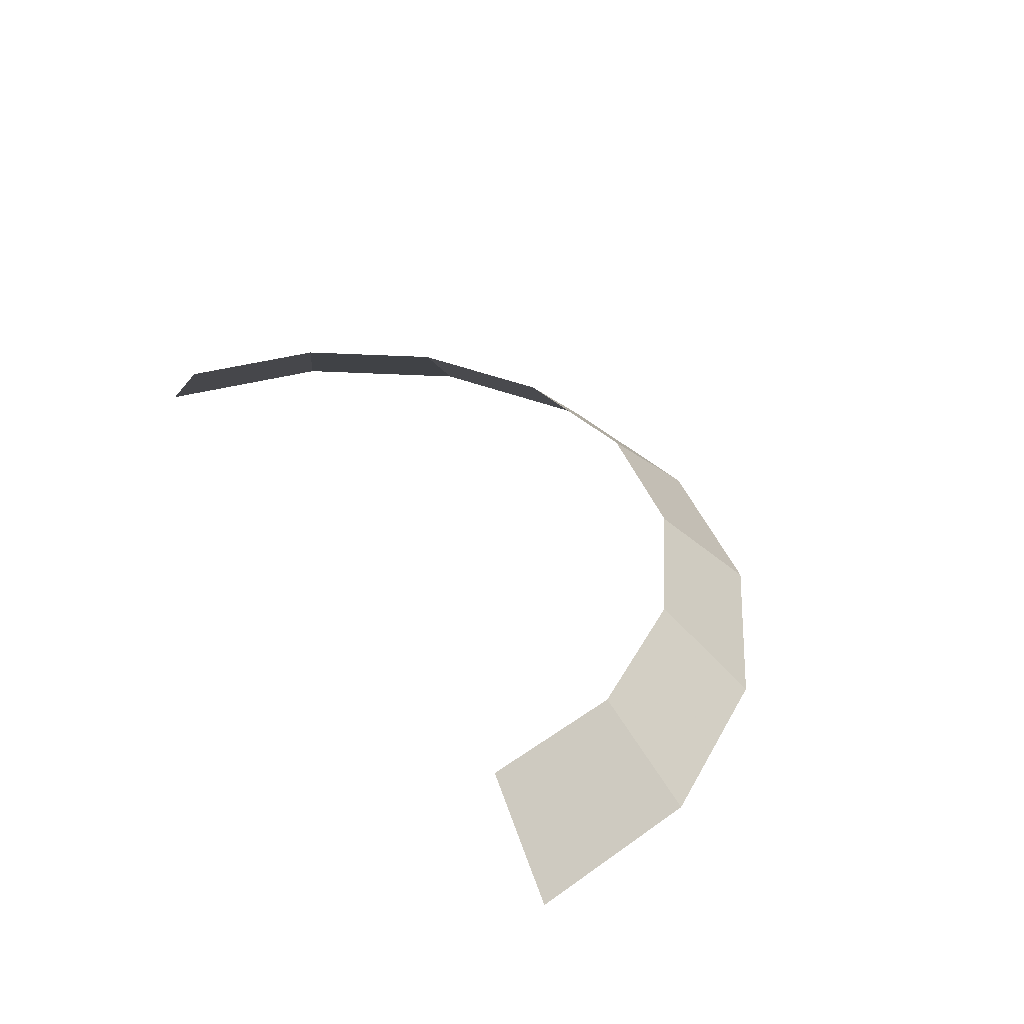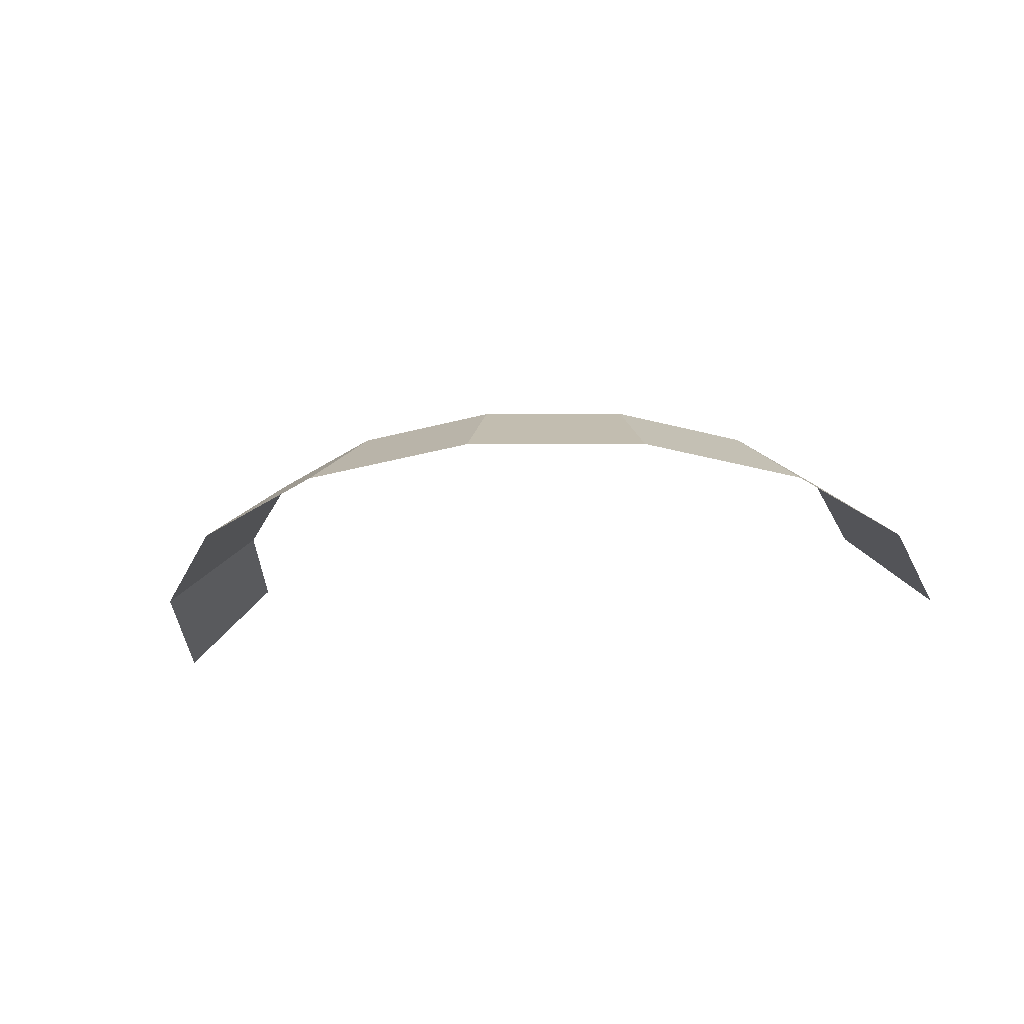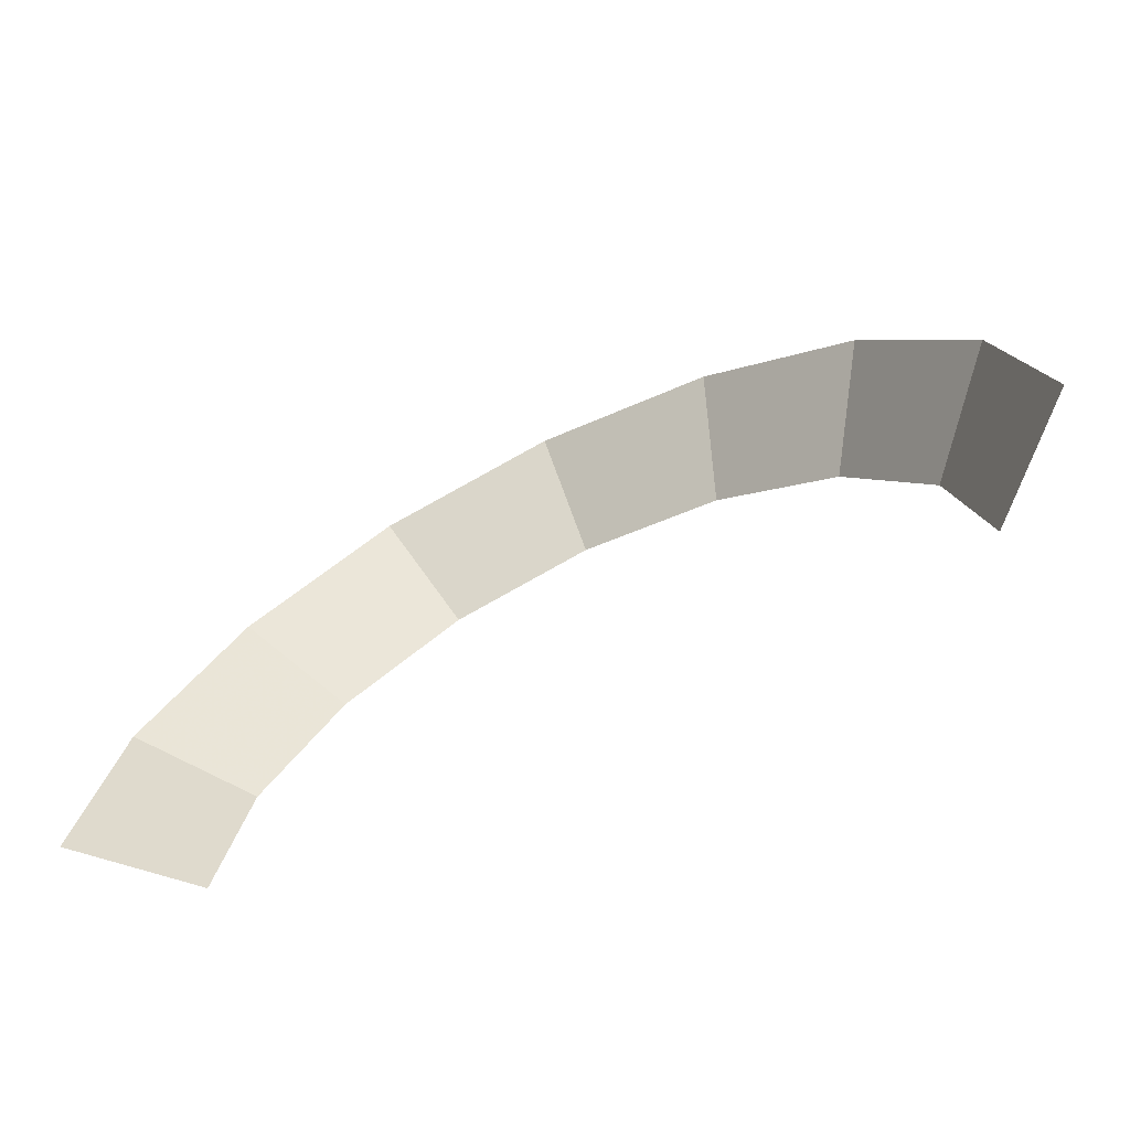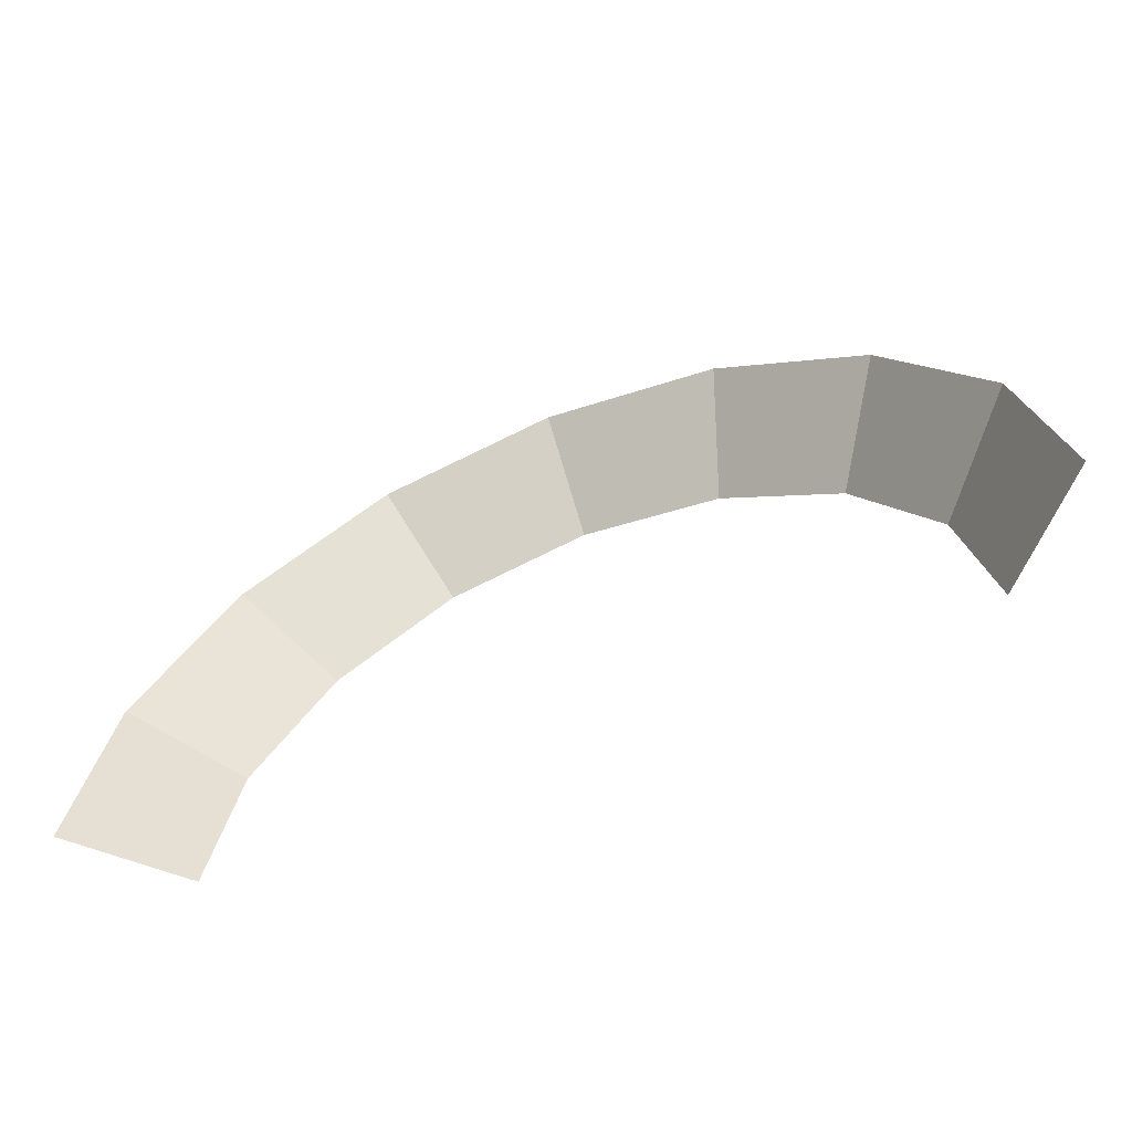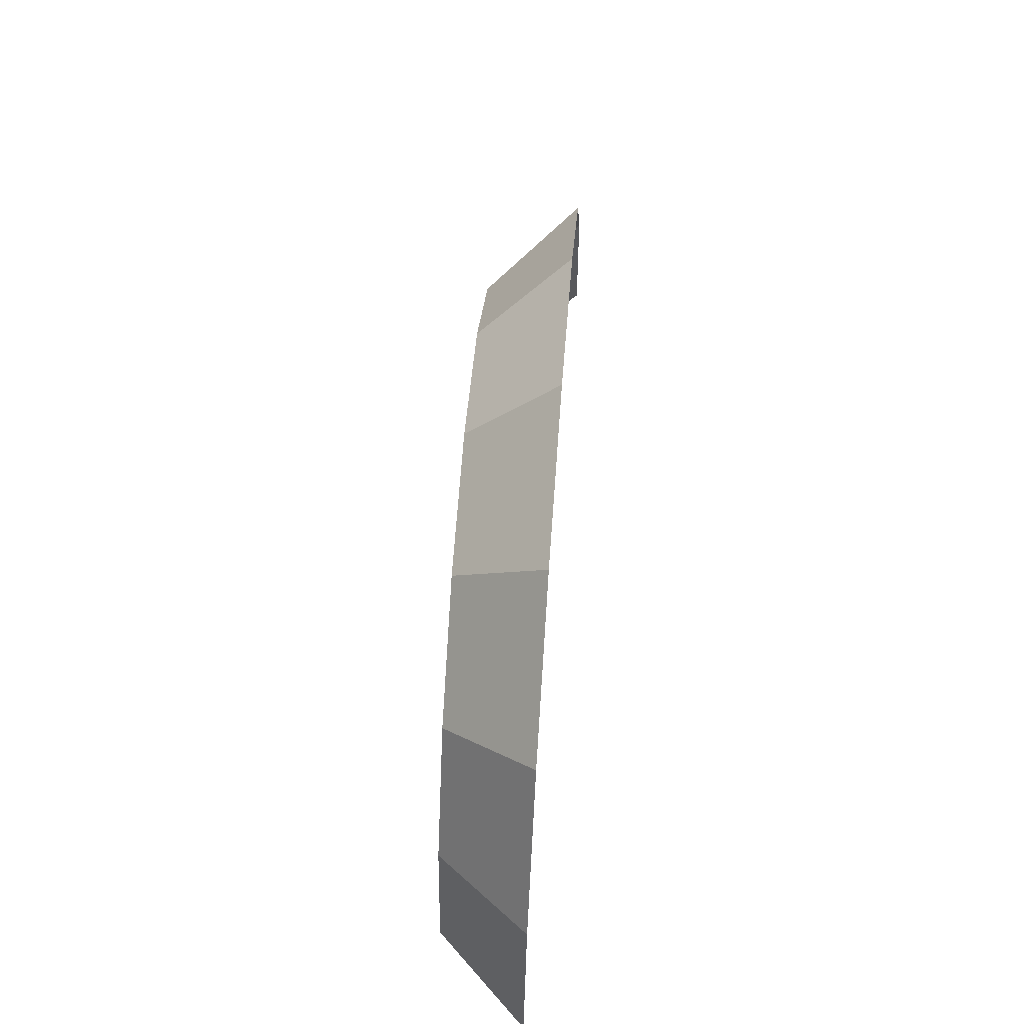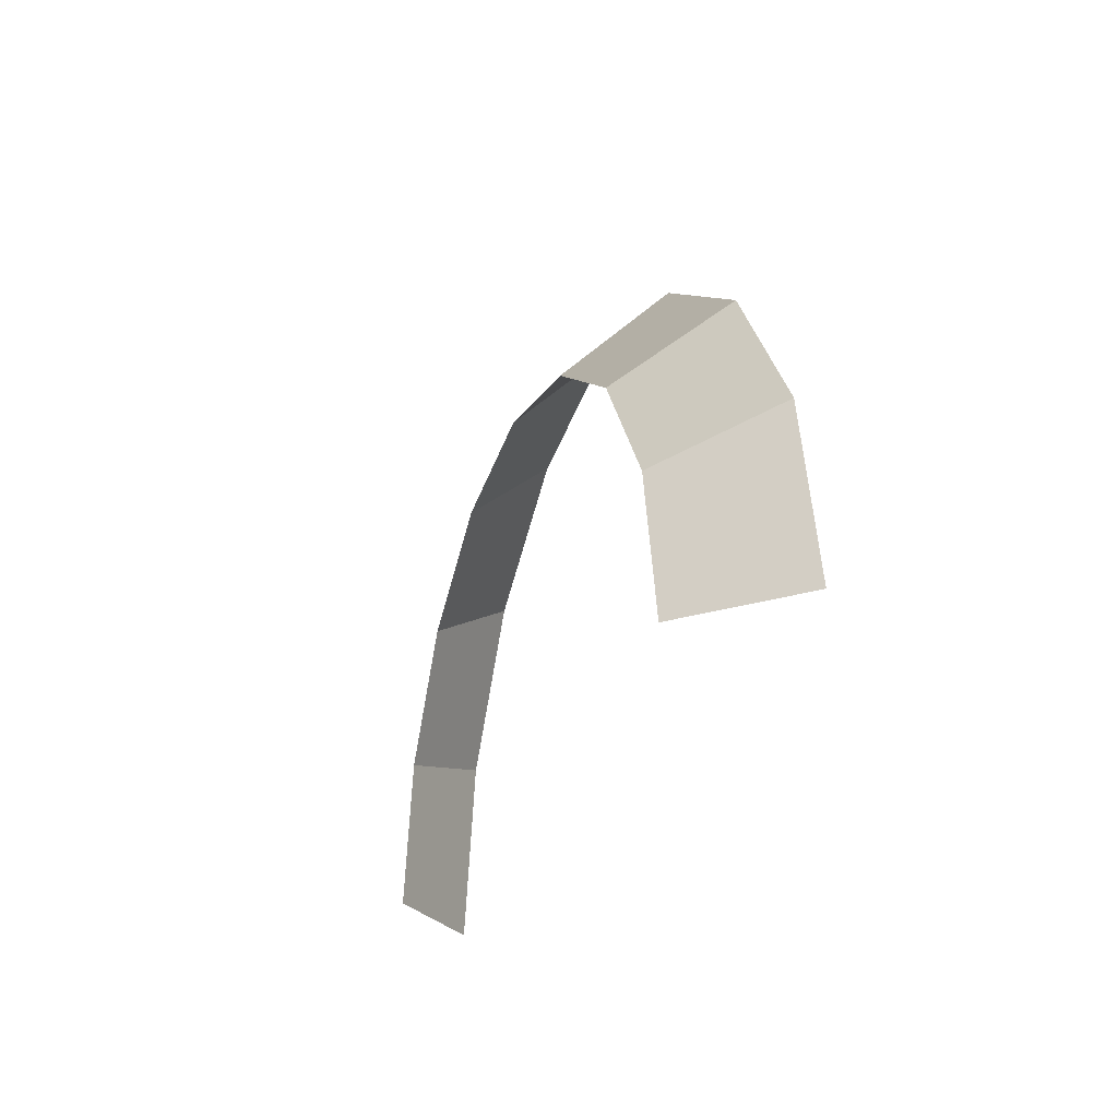
<metadata>
{"format":"obj","ext":"obj","renderer":"f3d","projection":"perspective","resolution":1024,"background":"white","views":[{"elev":39.7,"azim":-119.9,"up":"+Y"},{"elev":-28.8,"azim":11.4,"up":"+Y"},{"elev":-67.5,"azim":26.7,"up":"+Z"},{"elev":-60.7,"azim":23.1,"up":"+Z"},{"elev":58.6,"azim":-85.7,"up":"+Z"},{"elev":-26.1,"azim":-108.5,"up":"+Z"}]}
</metadata>
<code>
v 0.2 0.05 0
v 0.1848 0.05 0.07654
v 0.231 0 0.09567
v 0.25 0 0
v 0.1848 0.05 0.07654
v 0.1414 0.05 0.1414
v 0.1768 0 0.1768
v 0.231 0 0.09567
v 0.1414 0.05 0.1414
v 0.07654 0.05 0.1848
v 0.09567 0 0.231
v 0.1768 0 0.1768
v 0.07654 0.05 0.1848
v 0 0.05 0.2
v 0 0 0.25
v 0.09567 0 0.231
v 0 0.05 0.2
v -0.07654 0.05 0.1848
v -0.09567 0 0.231
v 0 0 0.25
v -0.07654 0.05 0.1848
v -0.1414 0.05 0.1414
v -0.1768 0 0.1768
v -0.09567 0 0.231
v -0.1414 0.05 0.1414
v -0.1848 0.05 0.07654
v -0.231 0 0.09567
v -0.1768 0 0.1768
v -0.1848 0.05 0.07654
v -0.2 0.05 0
v -0.25 0 0
v -0.231 0 0.09567
g mesh544
f 1 2 3
f 3 4 1
f 5 6 7
f 7 8 5
f 9 10 11
f 11 12 9
f 13 14 15
f 15 16 13
f 17 18 19
f 19 20 17
f 21 22 23
f 23 24 21
f 25 26 27
f 27 28 25
f 29 30 31
f 31 32 29

</code>
